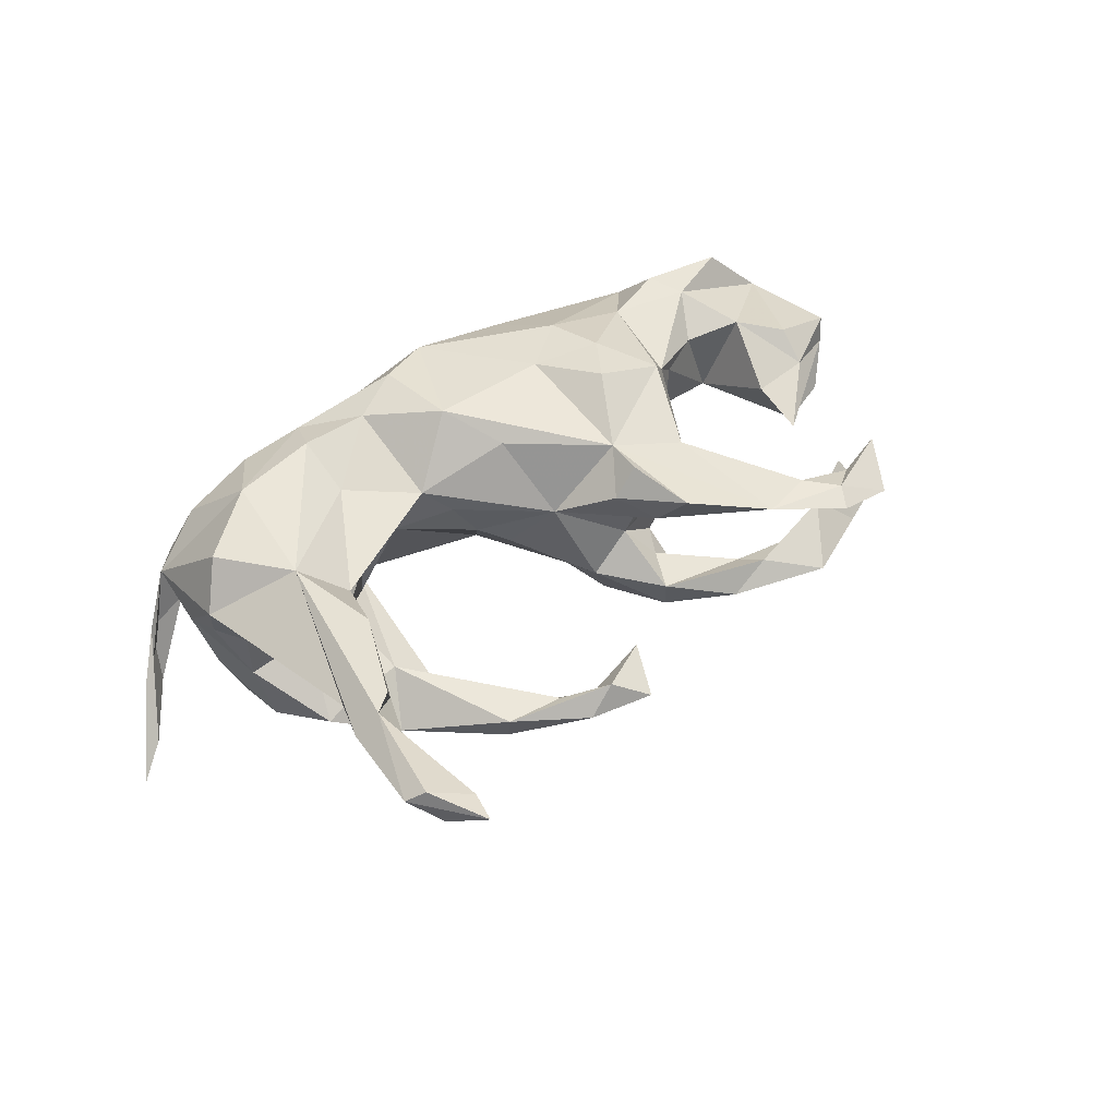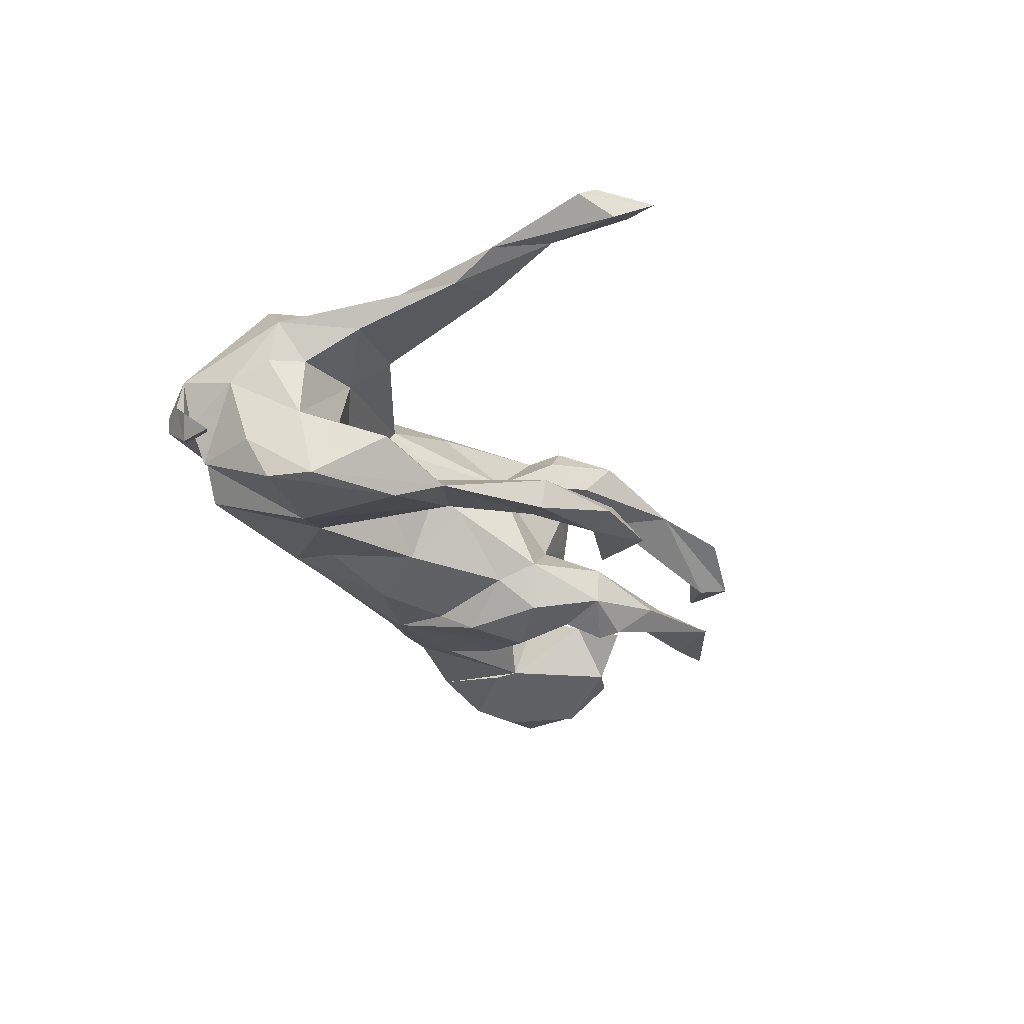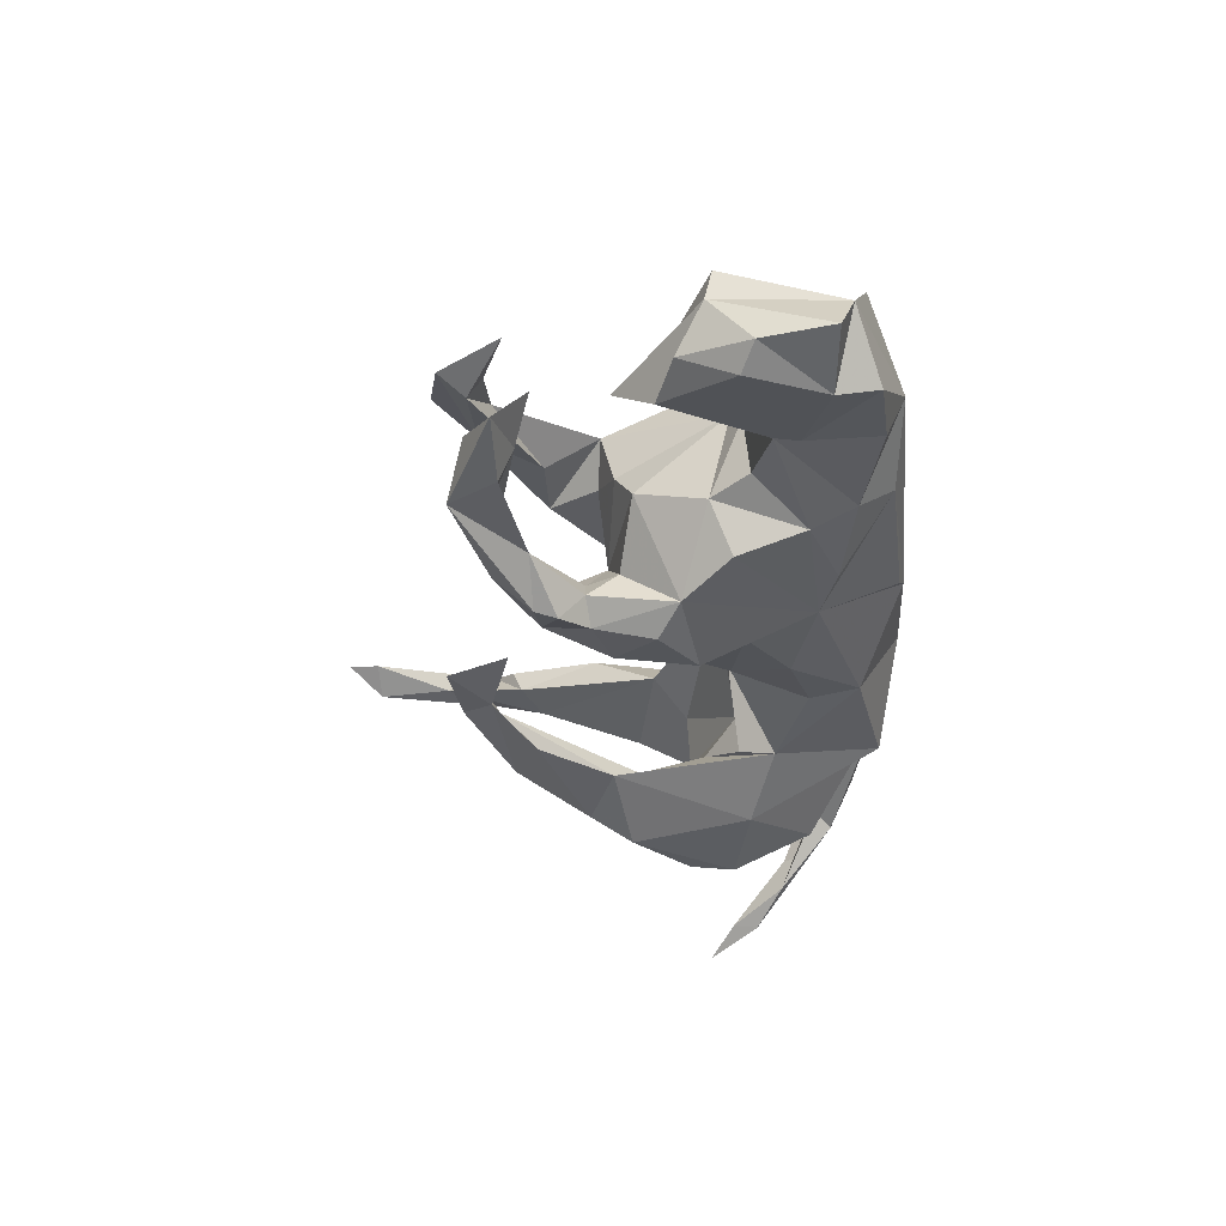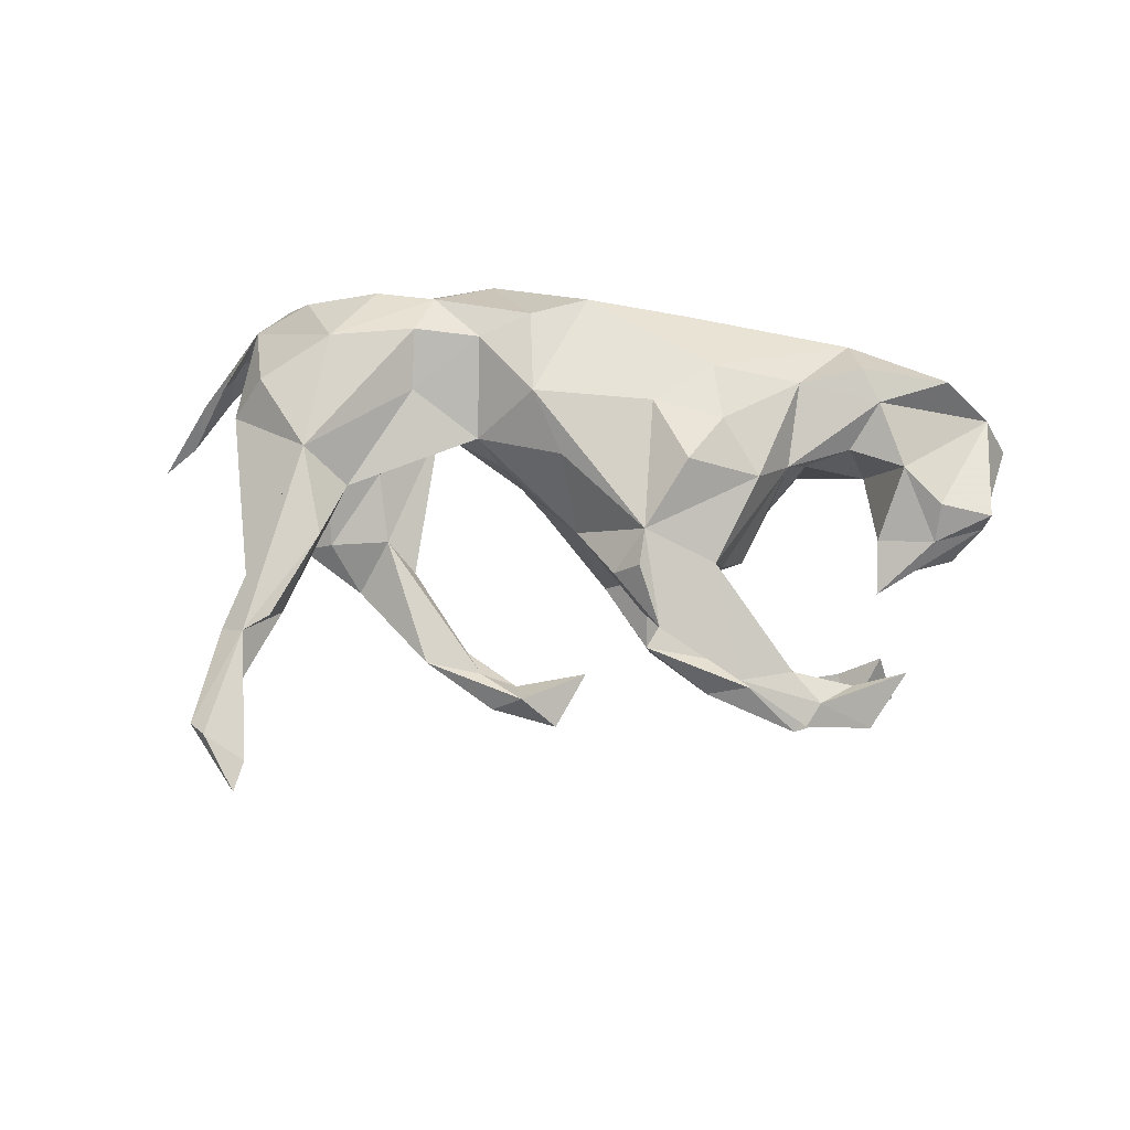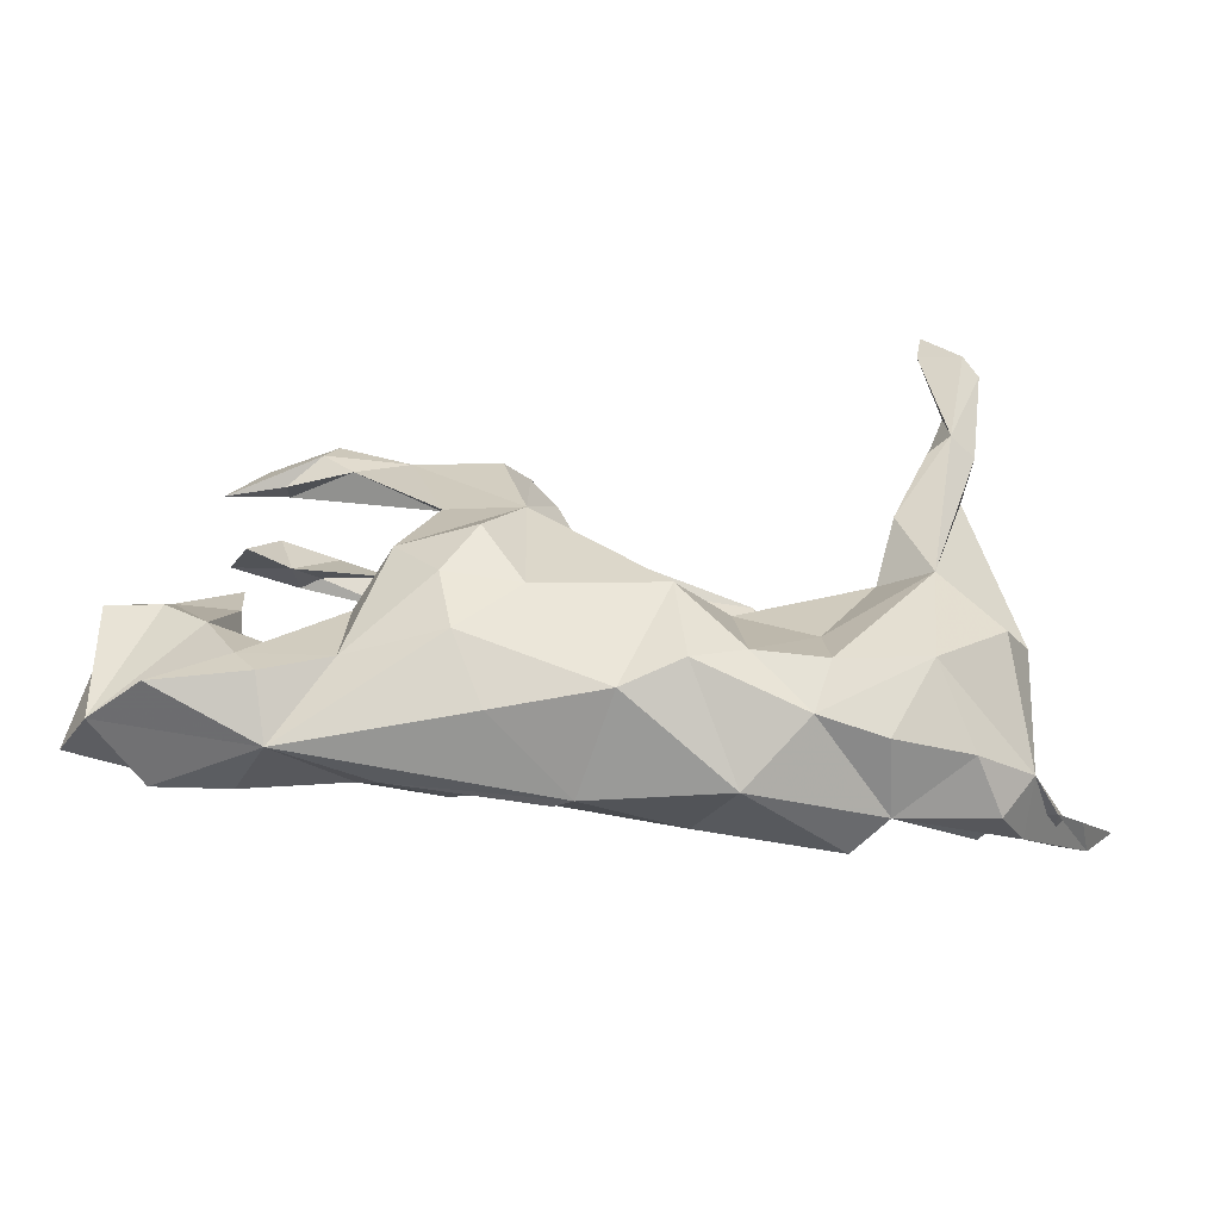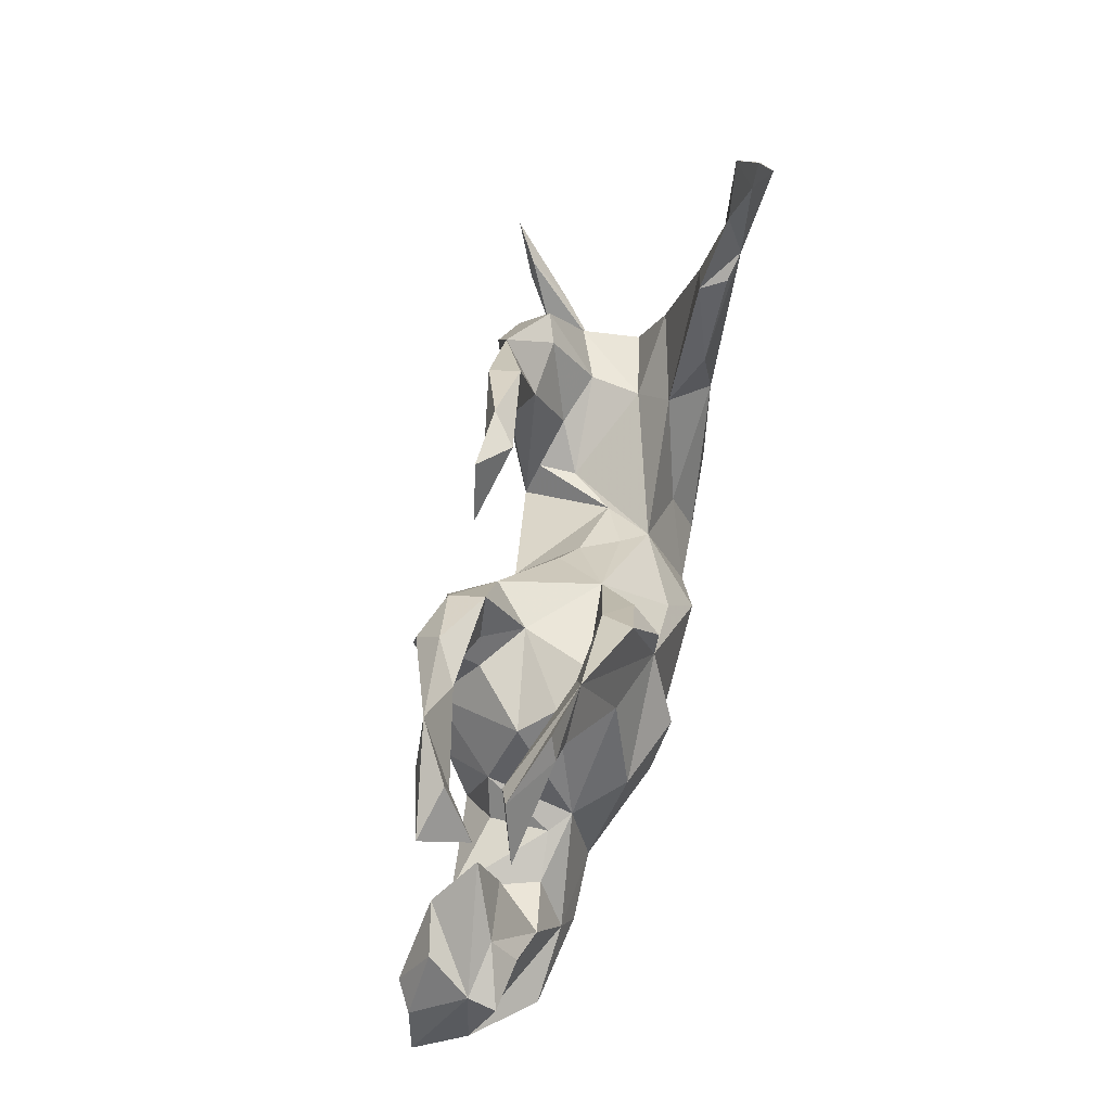
<metadata>
{"format":"obj","ext":"obj","renderer":"f3d","projection":"perspective","resolution":1024,"background":"white","views":[{"elev":50.3,"azim":143.0,"up":"+Z"},{"elev":-32.0,"azim":114.0,"up":"+Z"},{"elev":-34.5,"azim":-90.2,"up":"+Z"},{"elev":73.7,"azim":-175.1,"up":"+Z"},{"elev":-53.2,"azim":-3.3,"up":"+Y"},{"elev":62.4,"azim":-77.6,"up":"+Y"}]}
</metadata>
<code>
v 0.7256 -0.1263 -0.2213
v 0.5935 -0.2548 -0.08882
v 0.7817 -0.04497 -0.2553
v 0.7037 -0.1478 -0.1475
v 0.7268 -0.08378 -0.217
v 0.6483 -0.2056 -0.08365
v 0.5731 -0.2259 -0.0678
v 0.6622 -0.1683 -0.1755
v 0.5489 -0.292 -0.01936
v 0.5972 -0.234 0.009667
v 0.3954 -0.31 -0.01201
v 0.6 -0.1347 -0.02012
v 0.6012 -0.04616 0.0823
v 0.5763 -0.1071 -0.1298
v 0.555 -0.09652 0.1503
v 0.5043 -0.2714 0.07207
v 0.5413 -0.212 -0.1319
v 0.5498 -0.07704 -0.1974
v 0.391 -0.09748 -0.1868
v 0.3445 -0.3173 -0.07323
v 0.591 -0.06647 0.01344
v 0.4451 -0.1806 0.1654
v 0.5555 -0.01911 -0.08531
v 0.5346 -0.000586 -0.1997
v 0.5593 -0.01221 0.01535
v 0.3817 -0.2874 0.1074
v 0.466 0.01976 0.1621
v 0.49 -0.006327 -0.02066
v 0.1848 -0.3407 0.04791
v 0.1308 -0.2641 -0.08774
v 0.4266 0.1019 -0.211
v 0.4519 -0.000725 -0.0472
v 0.278 -0.2741 0.133
v 0.3027 -0.2016 0.1714
v 0.1079 -0.2378 0.1909
v 0.2984 -0.1062 0.1332
v 0.5512 0.08664 0.06126
v 0.3937 0.06338 0.09906
v 0.4311 0.005295 0.03956
v 0.1808 -0.03584 0.1089
v 0.2698 -0.1332 -0.1291
v 0.3635 -0.02071 -0.08016
v 0.297 -0.07547 -0.109
v 0.2925 -0.07247 -0.04378
v -0.1341 -0.1745 -0.121
v 0.5368 0.263 0.1154
v -0.03085 -0.3236 0.005802
v 0.3855 0.1733 -0.1855
v 0.491 0.1161 -0.1334
v 0.4383 0.1079 -0.1151
v 0.5632 0.3424 0.1462
v 0.1387 -0.1816 -0.1029
v 0.584 0.511 0.1892
v 0.1916 -0.1954 0.1747
v 0.5228 0.3493 0.1812
v 0.2282 -0.05634 0.02899
v 0.01486 -0.281 0.1679
v 0.4224 0.1672 0.1508
v 0.4715 0.2996 0.1243
v 0.4848 0.3166 0.1676
v 0.3397 0.09029 -0.1259
v 0.09072 -0.09512 0.2066
v 0.2884 0.1343 -0.1609
v 0.1406 -0.004813 0.06657
v 0.06336 -0.05097 -0.0997
v -0.06022 -0.313 -0.01468
v 0.5224 0.4348 0.1551
v 0.2039 0.259 -0.161
v 0.557 0.5303 0.2133
v 0.5434 0.5574 0.1545
v 0.1034 0.01385 0.003769
v -0.2064 -0.1997 -0.1048
v 0.4916 0.5634 0.1882
v 0.05913 0.0494 -0.0225
v -0.1092 -0.09884 0.1961
v 0.00766 -0.1411 -0.132
v -0.2059 -0.1775 0.1743
v 0.5018 0.6147 0.1926
v 0.2482 0.3049 -0.1278
v -0.157 -0.2839 0.122
v 0.1496 0.3181 -0.1256
v 0.03525 0.000626 0.1711
v 0.245 0.2947 -0.1798
v -0.05508 0.1513 -0.09874
v -0.08875 0.005481 -0.189
v -0.2969 -0.2807 -0.01328
v -0.09473 -0.06433 -0.1446
v -3.9e-05 0.1027 0.06223
v -0.2277 -0.0771 0.1951
v -0.4452 -0.284 0.04232
v -0.1747 0.005845 0.2169
v 0.0874 0.3293 -0.149
v -0.2254 0.03787 -0.1661
v -0.1128 0.1188 0.1715
v -0.04258 0.08355 -0.1256
v -0.1713 0.07124 -0.1968
v 0.0736 0.3625 -0.09944
v 0.1249 0.3764 -0.1397
v -0.4926 -0.2445 -0.06816
v -0.3289 -0.2211 -0.06674
v -0.0882 0.1363 -0.1749
v -0.125 0.145 -0.03747
v -0.3132 -0.1489 -0.09876
v -0.1088 0.183 0.1758
v -0.2908 -0.03794 -0.1317
v -0.1195 0.2367 0.08522
v -0.3574 -0.1794 0.1197
v -0.1788 0.1609 0.07601
v -0.3749 -0.06152 -0.0423
v -0.4628 -0.2155 0.1179
v -0.06761 0.1869 0.1276
v -0.1426 0.2453 -0.1559
v -0.4976 -0.08445 -0.07712
v -0.3488 -0.03678 0.08901
v -0.03327 0.2992 -0.138
v -0.1356 0.2525 -0.09692
v -0.1969 0.1279 -0.09641
v -0.2351 0.157 0.1335
v -0.2953 0.01123 0.1681
v -0.2509 0.1362 0.04227
v -0.3296 -0.001831 -0.05486
v -0.1708 0.1788 -0.09947
v 0.01151 0.3972 -0.144
v -0.3806 -0.05195 0.05601
v -0.4554 -0.08738 0.06053
v -0.1708 0.1703 -0.177
v -0.2065 0.1788 -0.1413
v -0.2877 0.1091 -0.01362
v -0.4959 -0.1237 -0.08022
v -0.5483 -0.0598 0.0749
v -0.4973 -0.1623 0.1038
v -0.2209 0.2185 -0.1932
v -0.6395 -0.156 -0.118
v -0.6143 -0.226 -0.08705
v -0.2403 0.243 0.07103
v -0.6152 -0.2142 0.08985
v -0.1504 0.2767 0.1397
v -0.3181 0.3074 -0.1023
v -0.3011 0.2603 -0.133
v -0.227 0.2544 -0.1855
v -0.2481 0.3165 -0.1402
v -0.2897 0.3409 0.08688
v -0.7017 -0.1844 -0.005019
v -0.377 0.3184 0.08322
v -0.5783 0.08241 -0.08362
v -0.5168 0.05574 0.009437
v -0.6135 0.05253 0.01869
v -0.6166 -0.003181 0.05908
v -0.7468 -0.158 -0.08594
v -0.4268 0.3665 0.07878
v -0.5234 0.1431 -0.02167
v -0.6979 0.01722 0.000577
v -0.4776 0.3479 0.01115
v -0.4693 0.2773 -0.07288
v -0.7222 -0.04721 -0.09101
v -0.4038 0.375 -0.123
v -0.6778 -0.02839 -0.1164
v -0.427 0.3007 -0.1062
v -0.6581 0.05837 -0.06844
v -0.7048 0.005828 0.04598
v -0.46 0.2996 -0.1258
v -0.5348 0.2557 -0.02354
v -0.4924 0.3487 -0.0714
v -0.481 0.3245 0.04586
v -0.4057 0.4056 0.0684
v -0.5682 0.307 -0.09768
v -0.5702 0.2943 0.04424
v -0.5165 0.3898 0.02534
f 77 80 57
f 47 57 80
f 75 77 57
f 90 80 77
f 137 94 104
f 111 104 94
f 59 55 67
f 73 67 55
f 46 59 67
f 60 55 59
f 94 62 82
f 40 82 62
f 88 94 82
f 75 62 94
f 75 57 62
f 35 62 57
f 89 77 75
f 53 70 78
f 73 78 70
f 91 75 94
f 67 73 70
f 69 78 73
f 89 75 91
f 107 77 89
f 119 89 91
f 119 91 94
f 107 89 119
f 118 119 94
f 114 119 118
f 51 70 53
f 53 69 55
f 73 55 69
f 78 69 53
f 5 4 3
f 1 3 4
f 1 5 3
f 6 4 5
f 143 149 133
f 155 133 149
f 134 143 133
f 139 140 132
f 112 132 140
f 127 139 132
f 156 140 139
f 126 132 112
f 141 112 140
f 101 126 112
f 127 132 126
f 85 93 96
f 126 96 93
f 127 126 93
f 101 96 126
f 85 96 101
f 95 85 101
f 45 93 85
f 87 45 85
f 105 93 45
f 18 19 31
f 63 31 19
f 31 24 18
f 14 18 24
f 48 24 31
f 17 19 18
f 5 1 8
f 2 8 1
f 6 1 4
f 167 168 153
f 142 153 168
f 153 164 167
f 150 167 164
f 11 7 2
f 8 2 7
f 144 164 153
f 142 168 165
f 150 165 168
f 123 97 98
f 79 98 97
f 152 143 160
f 148 160 143
f 147 152 160
f 149 143 152
f 151 152 147
f 148 147 160
f 130 147 148
f 130 148 143
f 146 147 130
f 113 146 130
f 151 147 146
f 145 151 146
f 90 136 143
f 131 143 136
f 145 146 113
f 125 113 130
f 145 152 151
f 145 113 157
f 133 157 113
f 159 145 157
f 161 156 139
f 141 140 156
f 156 138 141
f 116 141 138
f 154 138 156
f 109 121 103
f 105 103 121
f 113 109 103
f 124 121 109
f 113 103 100
f 72 100 103
f 99 113 100
f 116 84 112
f 101 112 84
f 141 116 112
f 102 84 116
f 134 90 143
f 84 74 95
f 65 95 74
f 101 84 95
f 88 74 84
f 100 86 90
f 47 90 86
f 99 100 90
f 72 86 100
f 102 88 84
f 129 113 99
f 97 92 81
f 68 81 92
f 79 97 81
f 115 92 97
f 92 123 98
f 115 97 123
f 123 92 115
f 122 102 116
f 128 102 117
f 122 117 102
f 139 122 116
f 127 117 122
f 134 99 90
f 138 139 116
f 127 122 139
f 93 128 117
f 120 102 128
f 127 93 117
f 121 128 93
f 105 121 93
f 114 128 121
f 124 109 113
f 133 113 129
f 158 139 138
f 129 134 133
f 99 134 129
f 45 103 105
f 9 11 2
f 17 7 11
f 17 12 7
f 10 7 12
f 14 12 17
f 18 14 17
f 23 12 14
f 6 10 1
f 2 1 10
f 7 10 6
f 9 2 10
f 8 7 6
f 5 8 6
f 163 156 166
f 161 166 156
f 162 163 166
f 154 156 163
f 154 166 161
f 159 155 152
f 149 152 155
f 157 155 159
f 133 155 157
f 152 145 159
f 162 166 154
f 158 154 161
f 158 161 139
f 114 121 124
f 154 158 138
f 92 98 83
f 79 83 98
f 68 92 83
f 45 72 103
f 76 30 45
f 47 45 30
f 81 68 63
f 48 63 68
f 61 81 63
f 19 17 11
f 30 20 29
f 11 29 20
f 47 30 29
f 41 20 30
f 50 32 49
f 23 49 32
f 48 50 49
f 42 32 50
f 61 42 50
f 44 32 42
f 61 41 42
f 43 42 41
f 63 41 61
f 43 44 42
f 56 44 43
f 66 45 47
f 61 50 48
f 79 61 48
f 24 48 49
f 41 56 43
f 40 44 56
f 65 56 41
f 41 52 65
f 76 65 52
f 30 52 41
f 86 45 66
f 74 71 65
f 56 65 71
f 47 86 66
f 72 45 86
f 83 79 48
f 81 61 79
f 87 85 95
f 76 45 87
f 95 65 87
f 76 87 65
f 48 68 83
f 30 76 52
f 19 41 63
f 31 63 48
f 23 24 49
f 19 20 41
f 11 20 19
f 14 24 23
f 28 23 32
f 124 113 125
f 110 136 90
f 114 124 125
f 120 128 114
f 108 102 120
f 108 88 102
f 40 64 88
f 71 88 64
f 82 40 88
f 107 90 77
f 110 90 107
f 114 107 119
f 131 107 114
f 144 135 118
f 106 118 135
f 142 144 118
f 153 135 144
f 135 142 106
f 137 106 142
f 57 29 35
f 33 35 29
f 47 29 57
f 40 62 54
f 35 54 62
f 36 40 54
f 56 64 40
f 111 94 88
f 47 80 90
f 88 106 111
f 137 111 106
f 137 104 111
f 142 94 137
f 120 118 108
f 106 108 118
f 142 118 94
f 150 144 142
f 165 150 142
f 164 144 150
f 27 15 13
f 10 13 15
f 22 15 27
f 10 15 22
f 34 22 27
f 34 33 22
f 26 22 33
f 54 33 34
f 88 71 74
f 64 56 71
f 39 44 40
f 39 32 44
f 28 32 39
f 38 39 40
f 33 29 11
f 25 23 28
f 21 23 25
f 39 25 28
f 37 25 39
f 13 25 37
f 38 37 39
f 26 33 11
f 46 13 37
f 21 25 13
f 26 11 16
f 9 16 11
f 22 26 16
f 21 13 12
f 10 12 13
f 23 21 12
f 9 10 16
f 22 16 10
f 150 168 167
f 131 110 107
f 108 106 88
f 125 131 114
f 114 118 120
f 130 131 125
f 136 110 131
f 143 131 130
f 153 142 135
f 154 163 162
f 51 67 70
f 55 51 53
f 38 58 59
f 60 59 58
f 46 38 59
f 58 55 60
f 51 46 67
f 33 54 35
f 27 55 58
f 27 46 51
f 27 51 55
f 38 27 58
f 36 34 27
f 36 54 34
f 36 27 38
f 37 38 46
f 38 40 36
f 46 27 13

</code>
